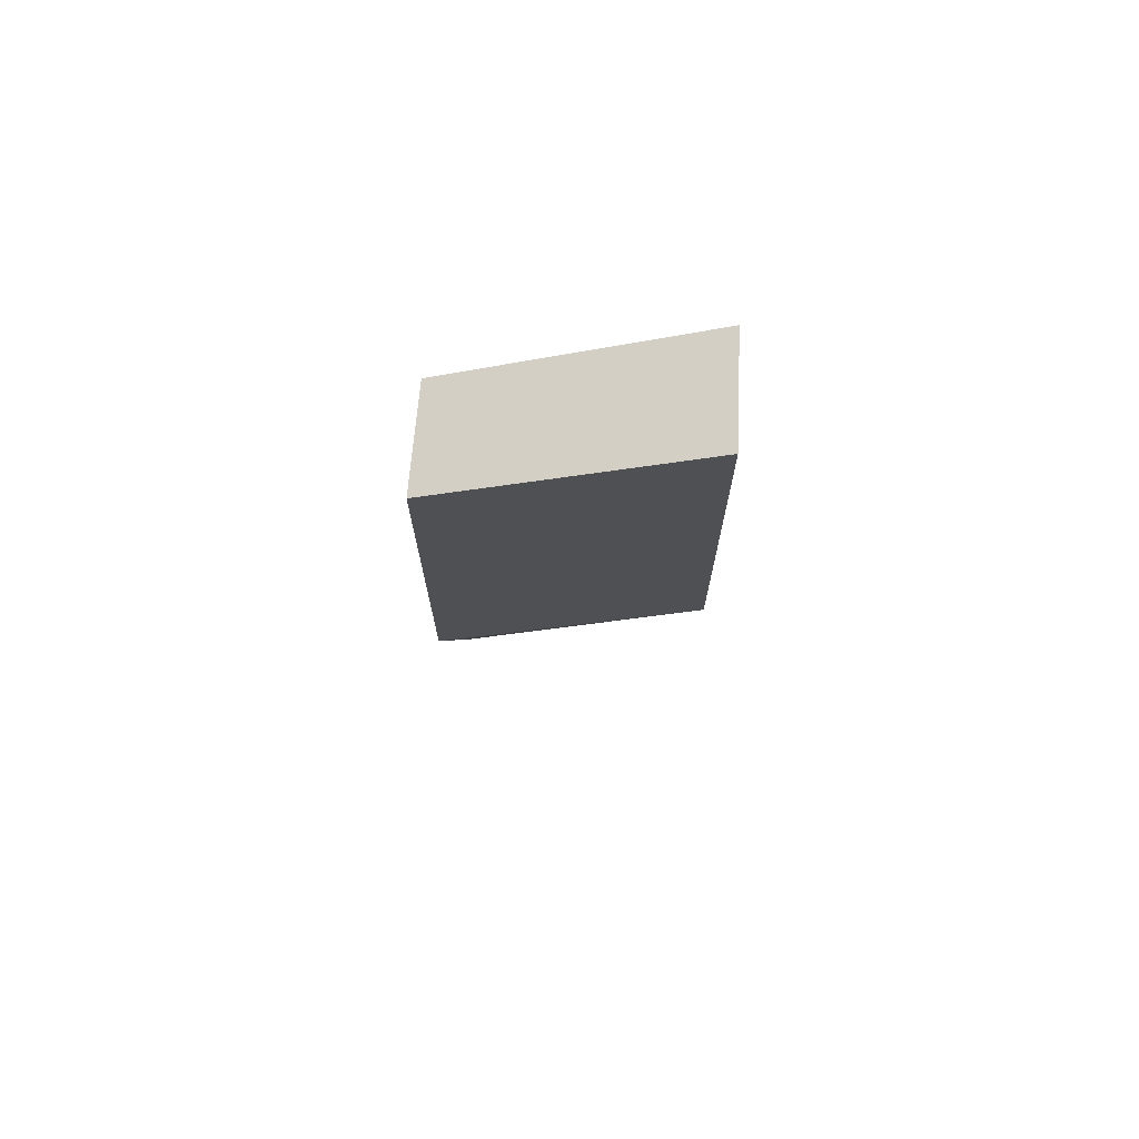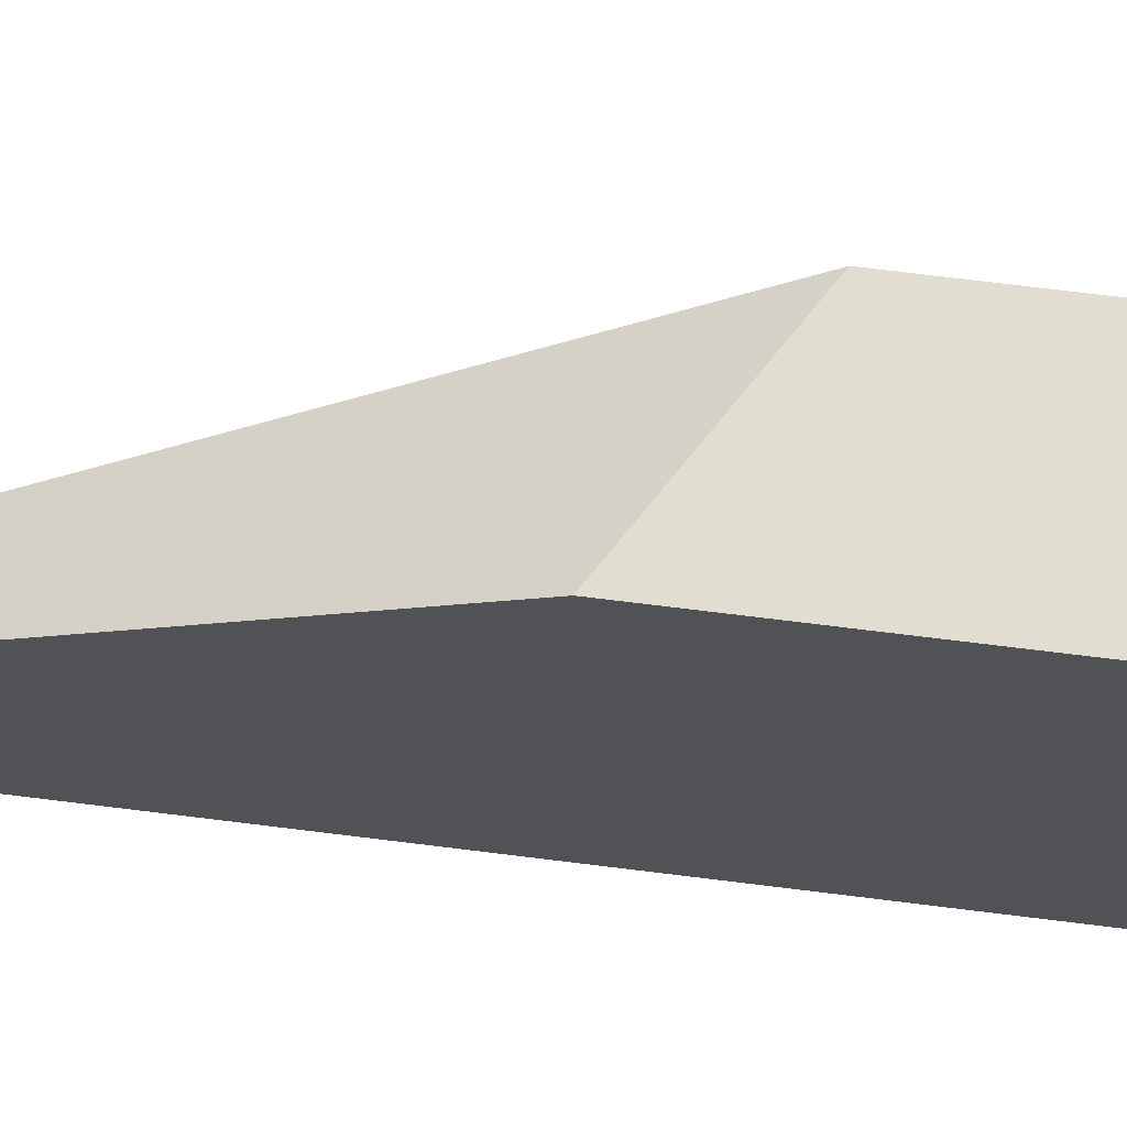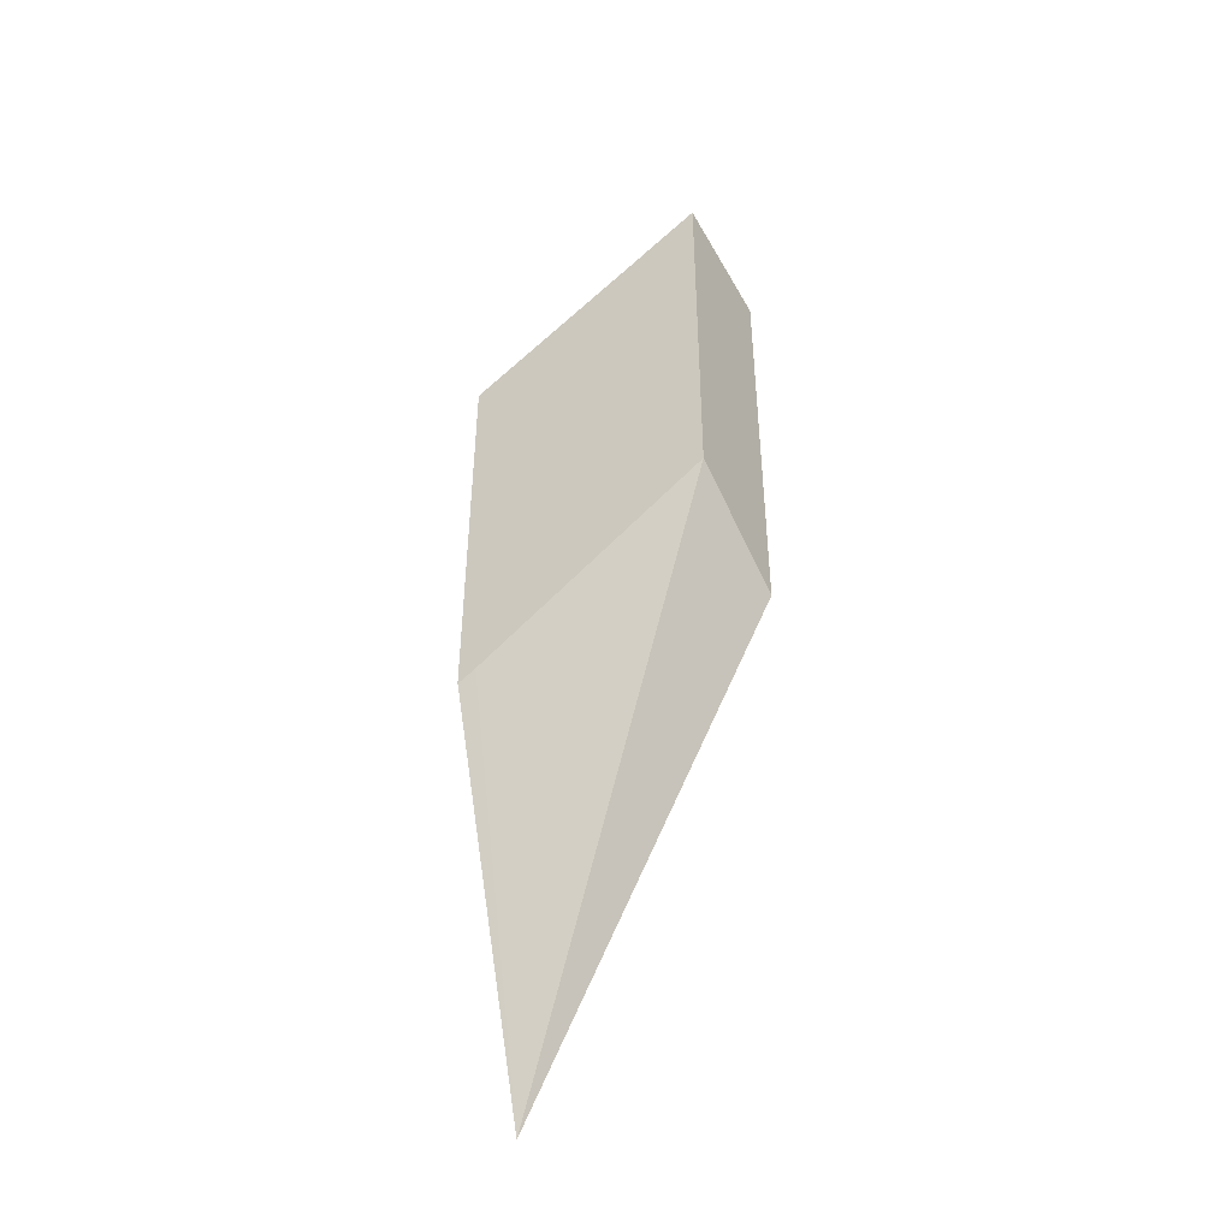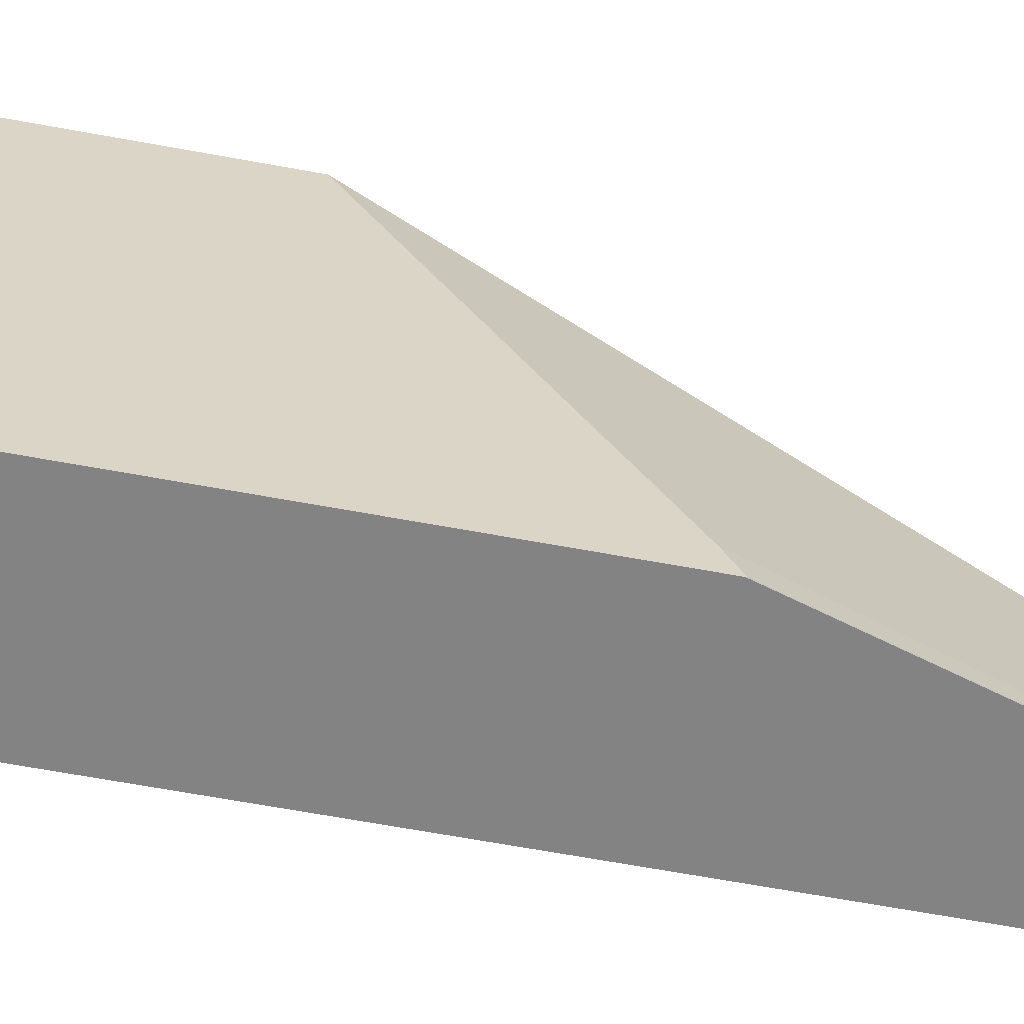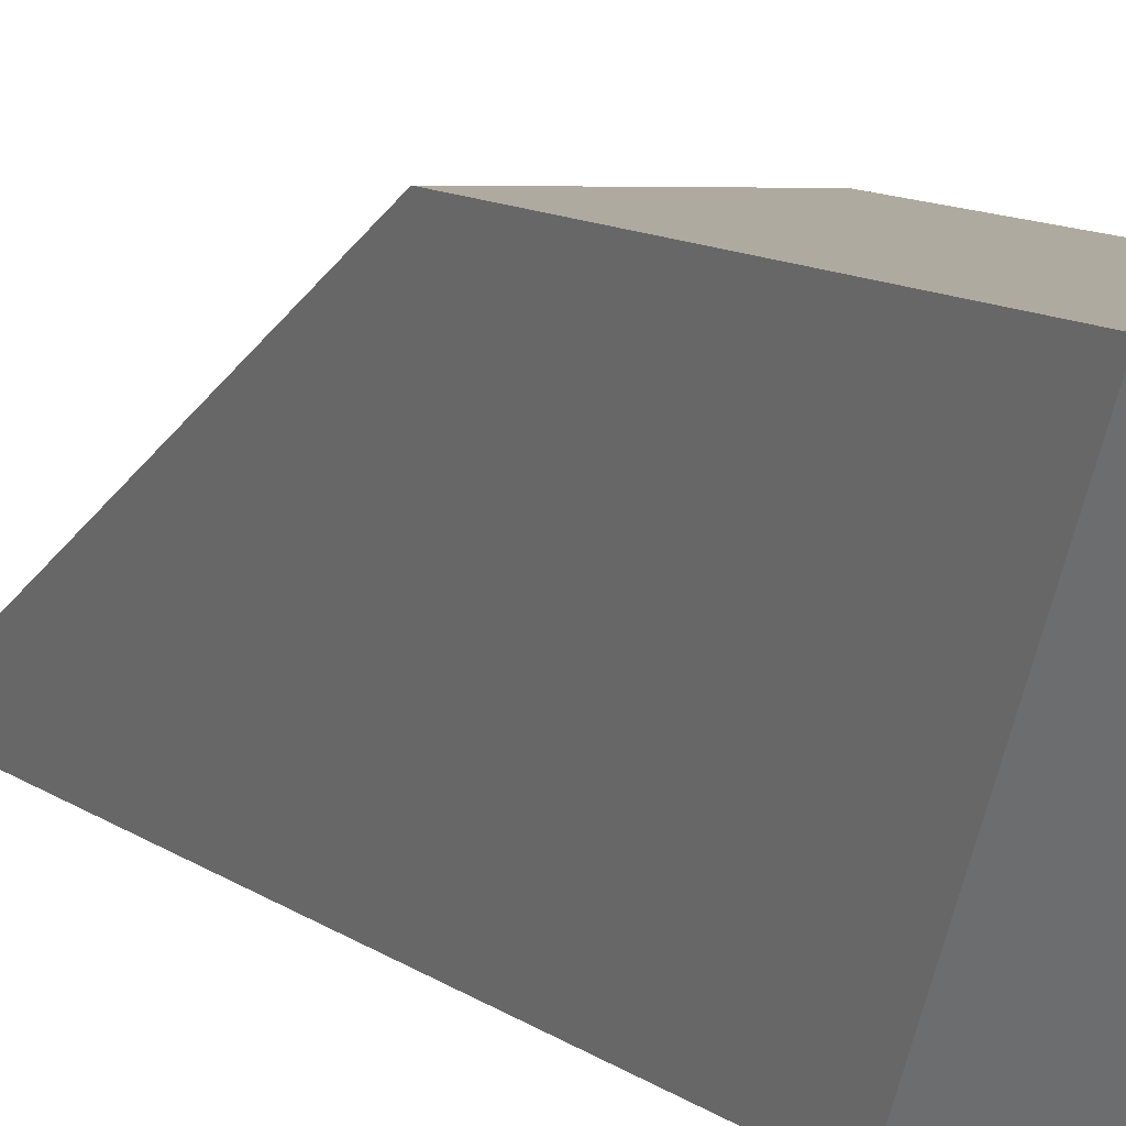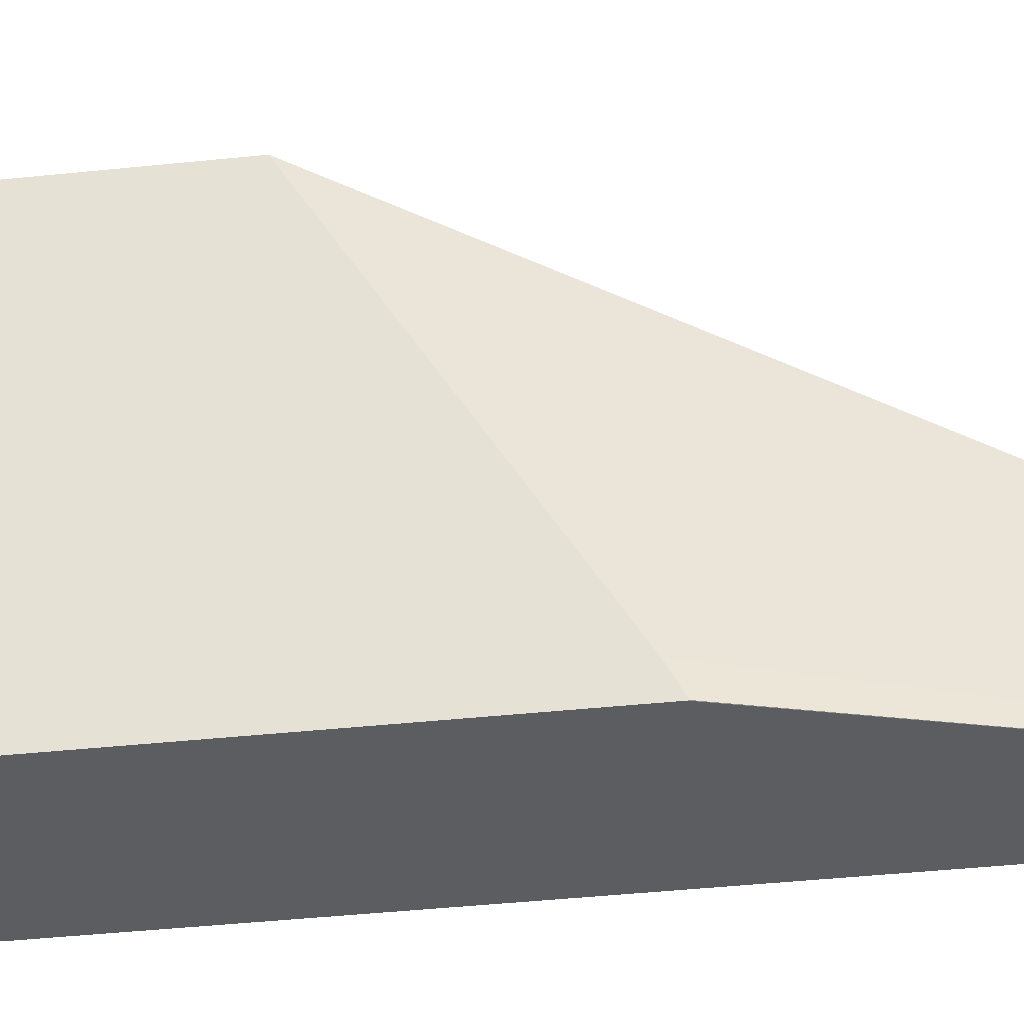
<metadata>
{"format":"obj","ext":"obj","renderer":"f3d","projection":"perspective","resolution":1024,"background":"white","views":[{"elev":71.3,"azim":93.3,"up":"+Z"},{"elev":68.6,"azim":-82.8,"up":"+Y"},{"elev":-44.8,"azim":121.4,"up":"+Z"},{"elev":-61.1,"azim":79.1,"up":"+Y"},{"elev":9.5,"azim":-27.2,"up":"+Y"},{"elev":-35.9,"azim":98.2,"up":"+Y"}]}
</metadata>
<code>
v -0.05552 -0.03561 0.03054
v -0.05019 -0.03479 0.04859
v -0.05019 -0.03561 0.04817
v -0.05019 -0.03561 0.04821
v -0.05552 -0.03561 0.06475
v -0.05552 -0.02419 0.05171
v -0.05019 -0.02419 0.0549
v -0.05019 -0.03561 0.06609
v -0.05552 -0.02419 0.07062
v -0.05019 -0.02419 0.07195
f 1 2 3
f 1 3 4
f 1 4 8
f 1 8 5
f 1 5 9
f 1 9 6
f 1 6 7
f 1 7 2
f 2 7 10
f 2 10 8
f 2 8 4
f 2 4 3
f 5 8 9
f 6 9 10
f 6 10 7
f 8 10 9

</code>
